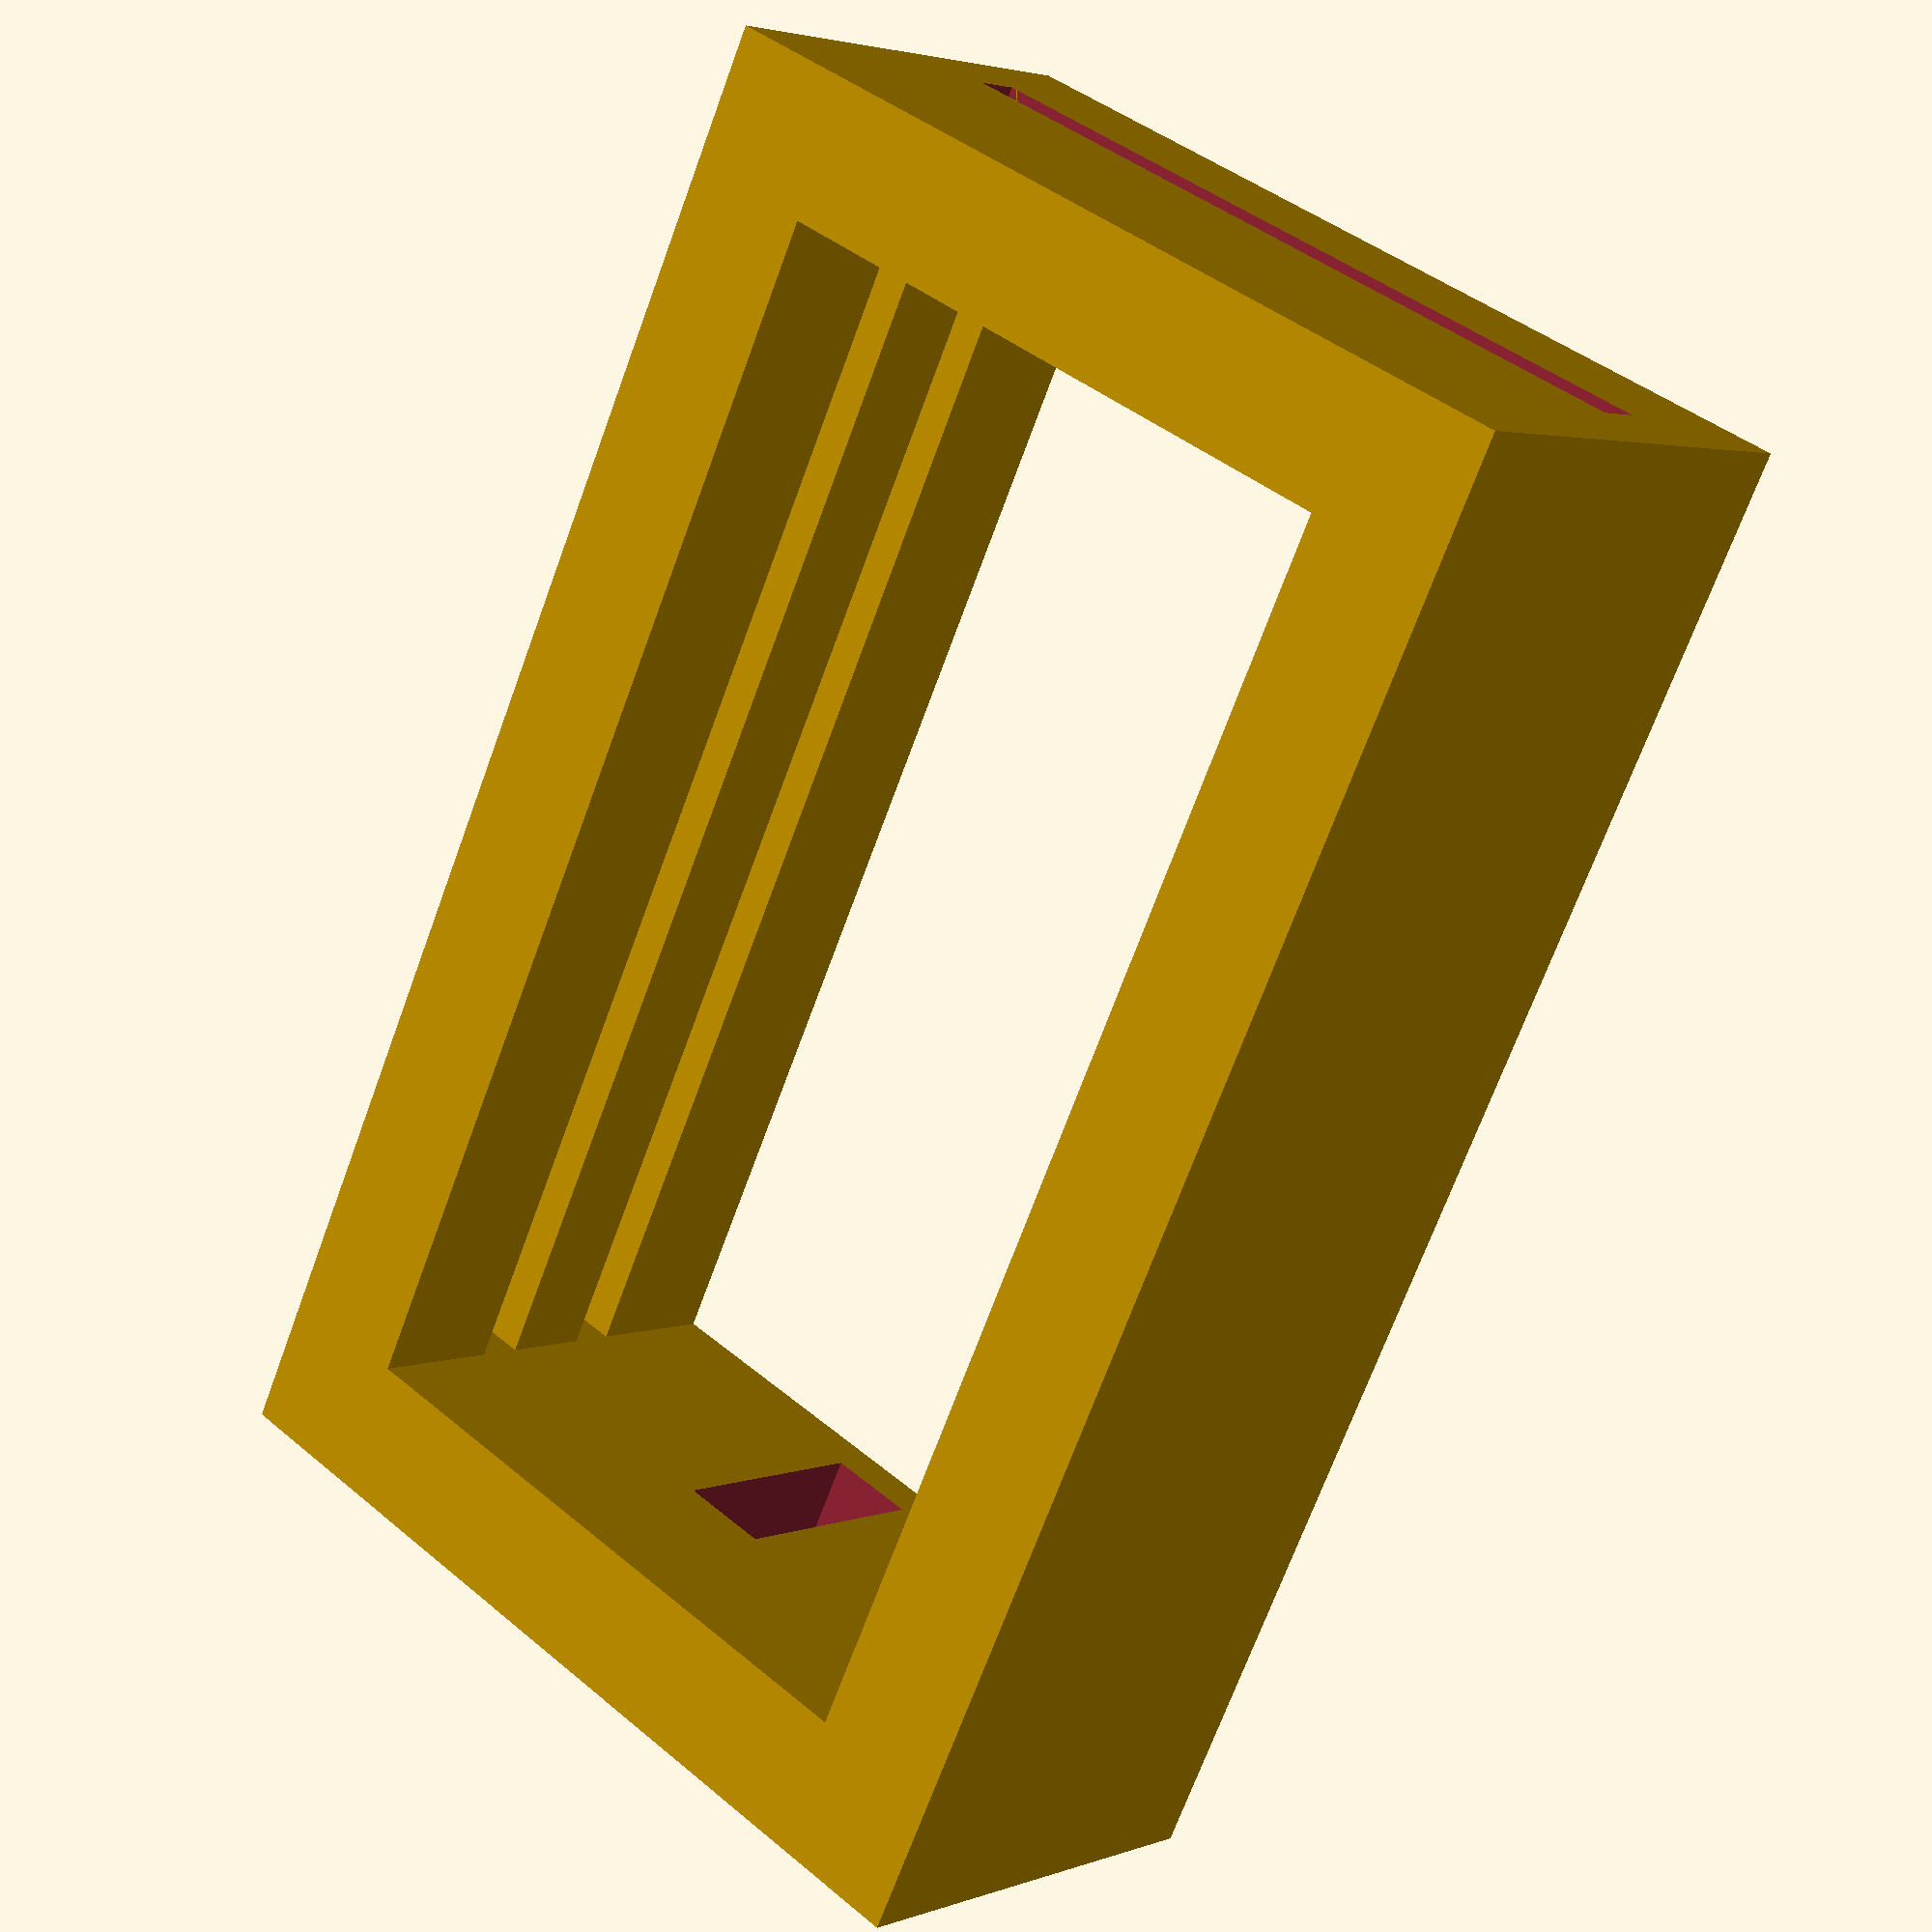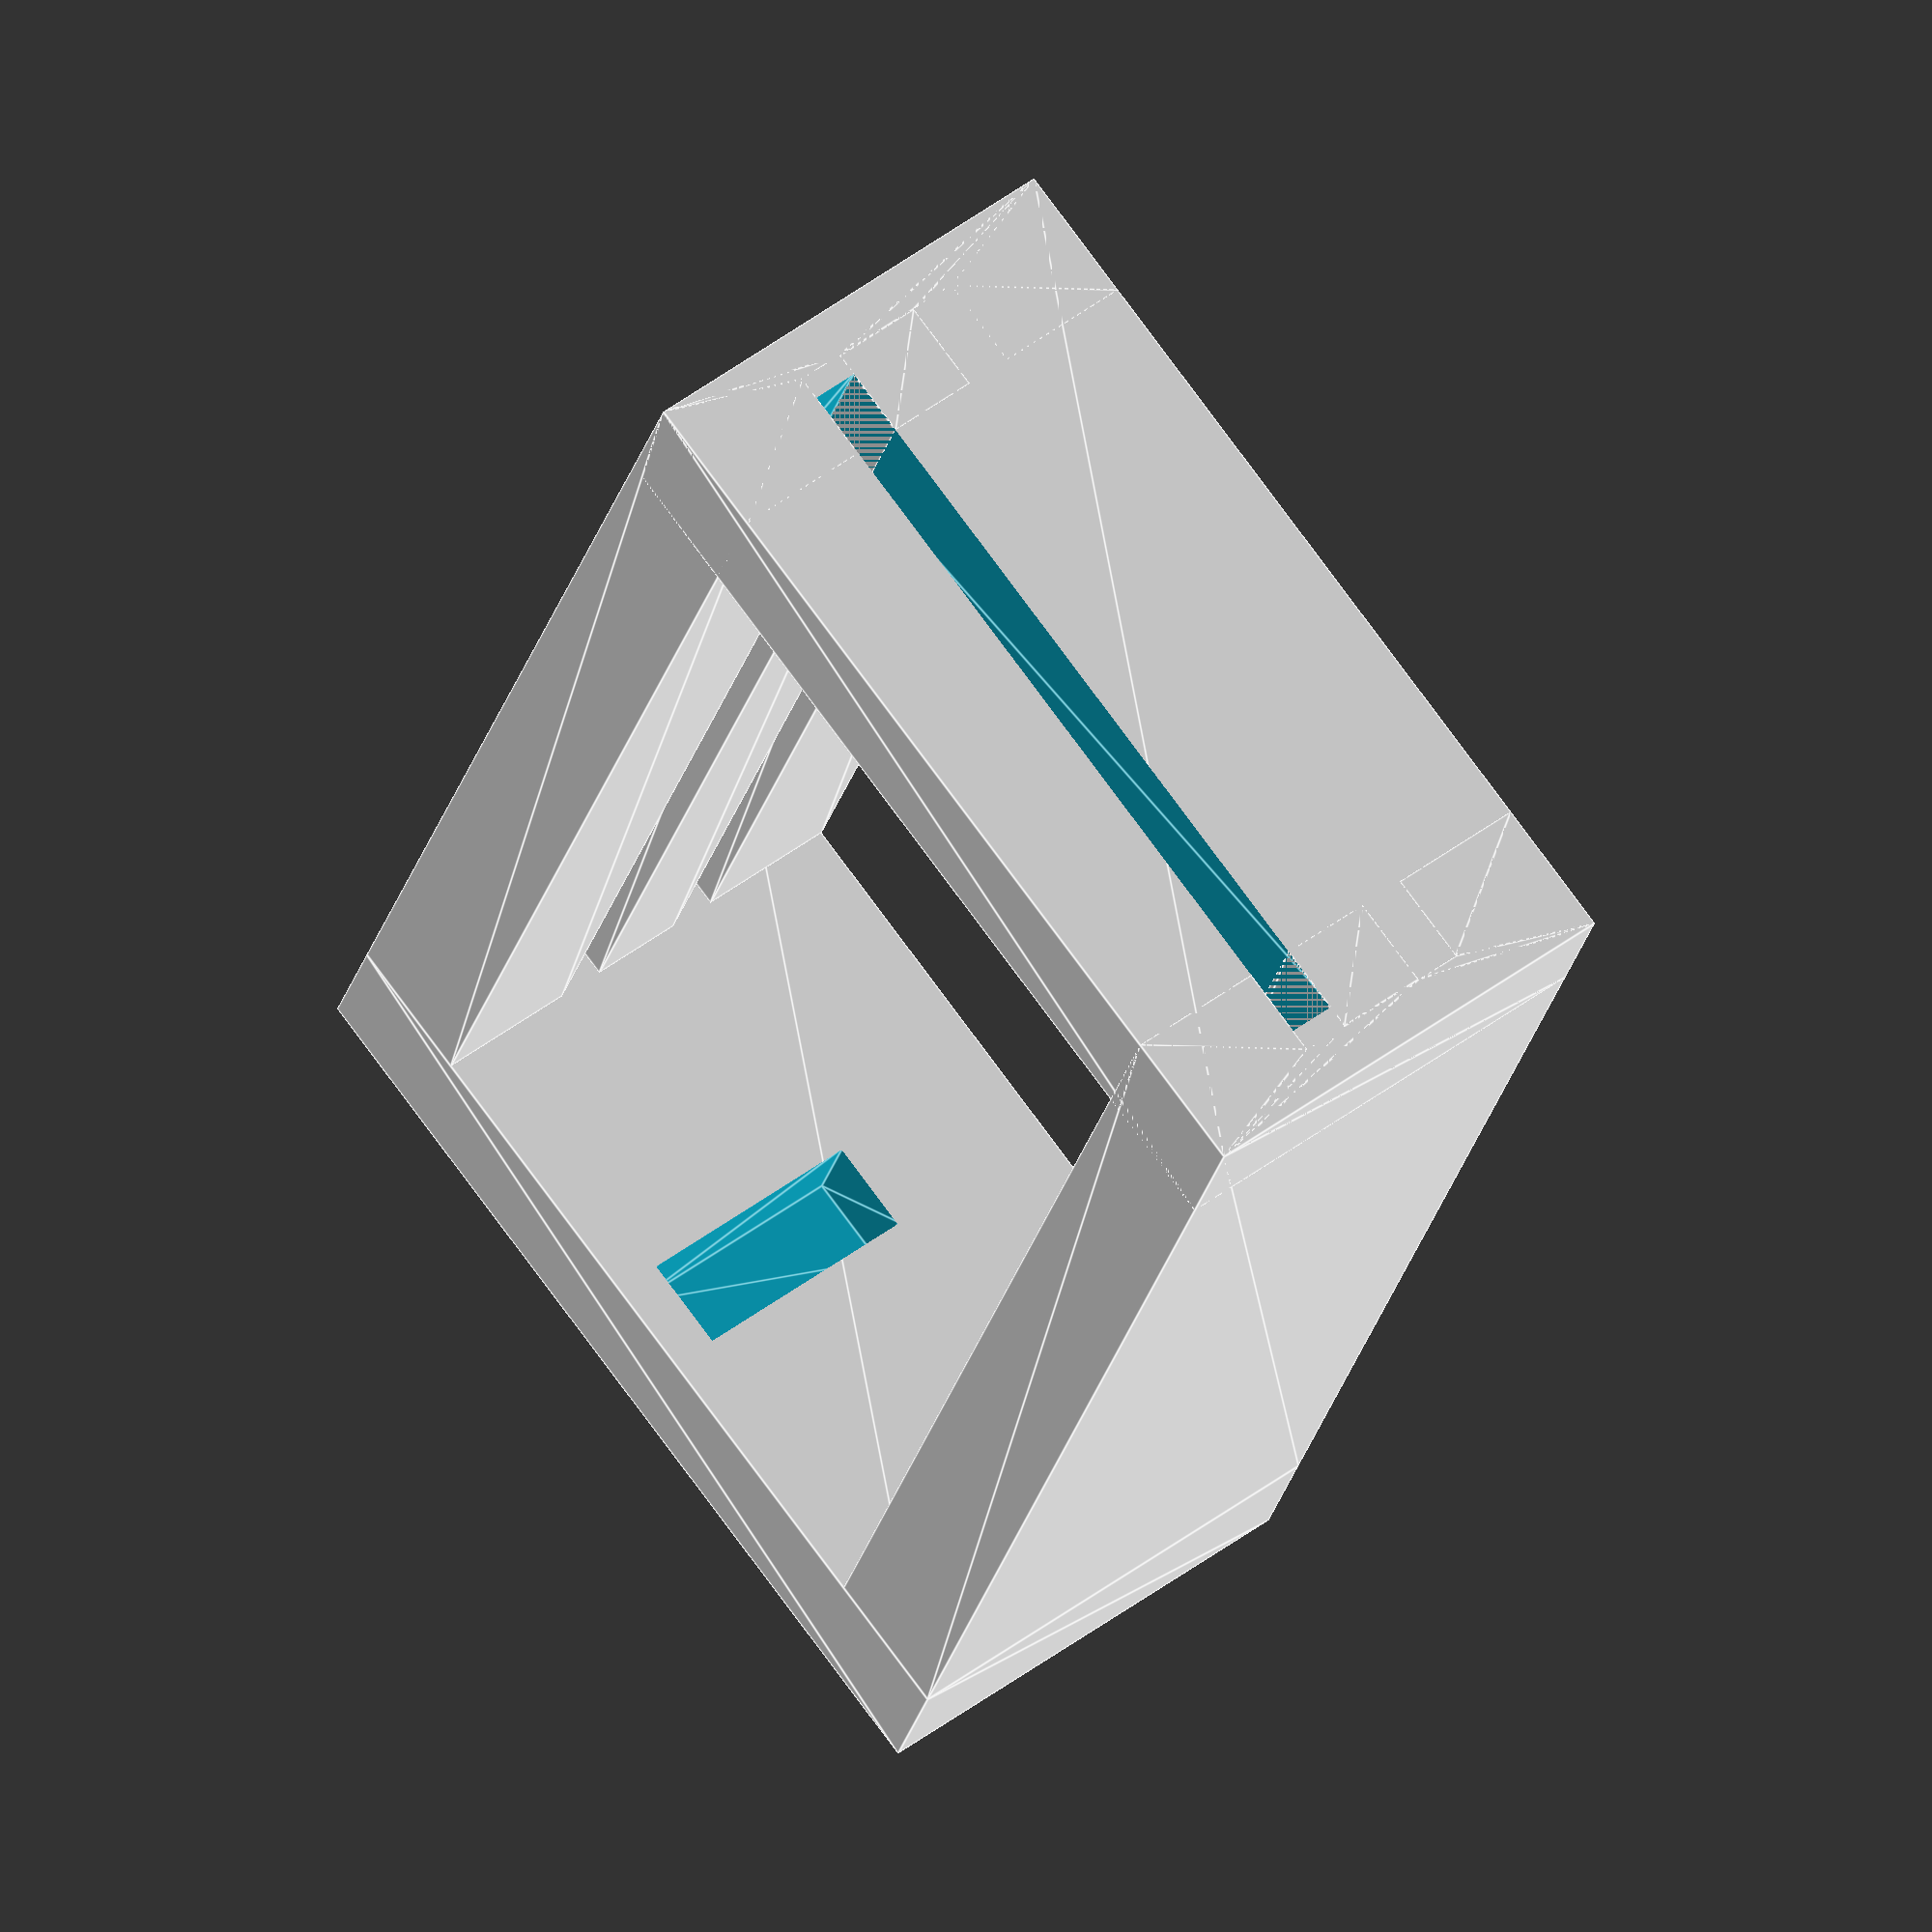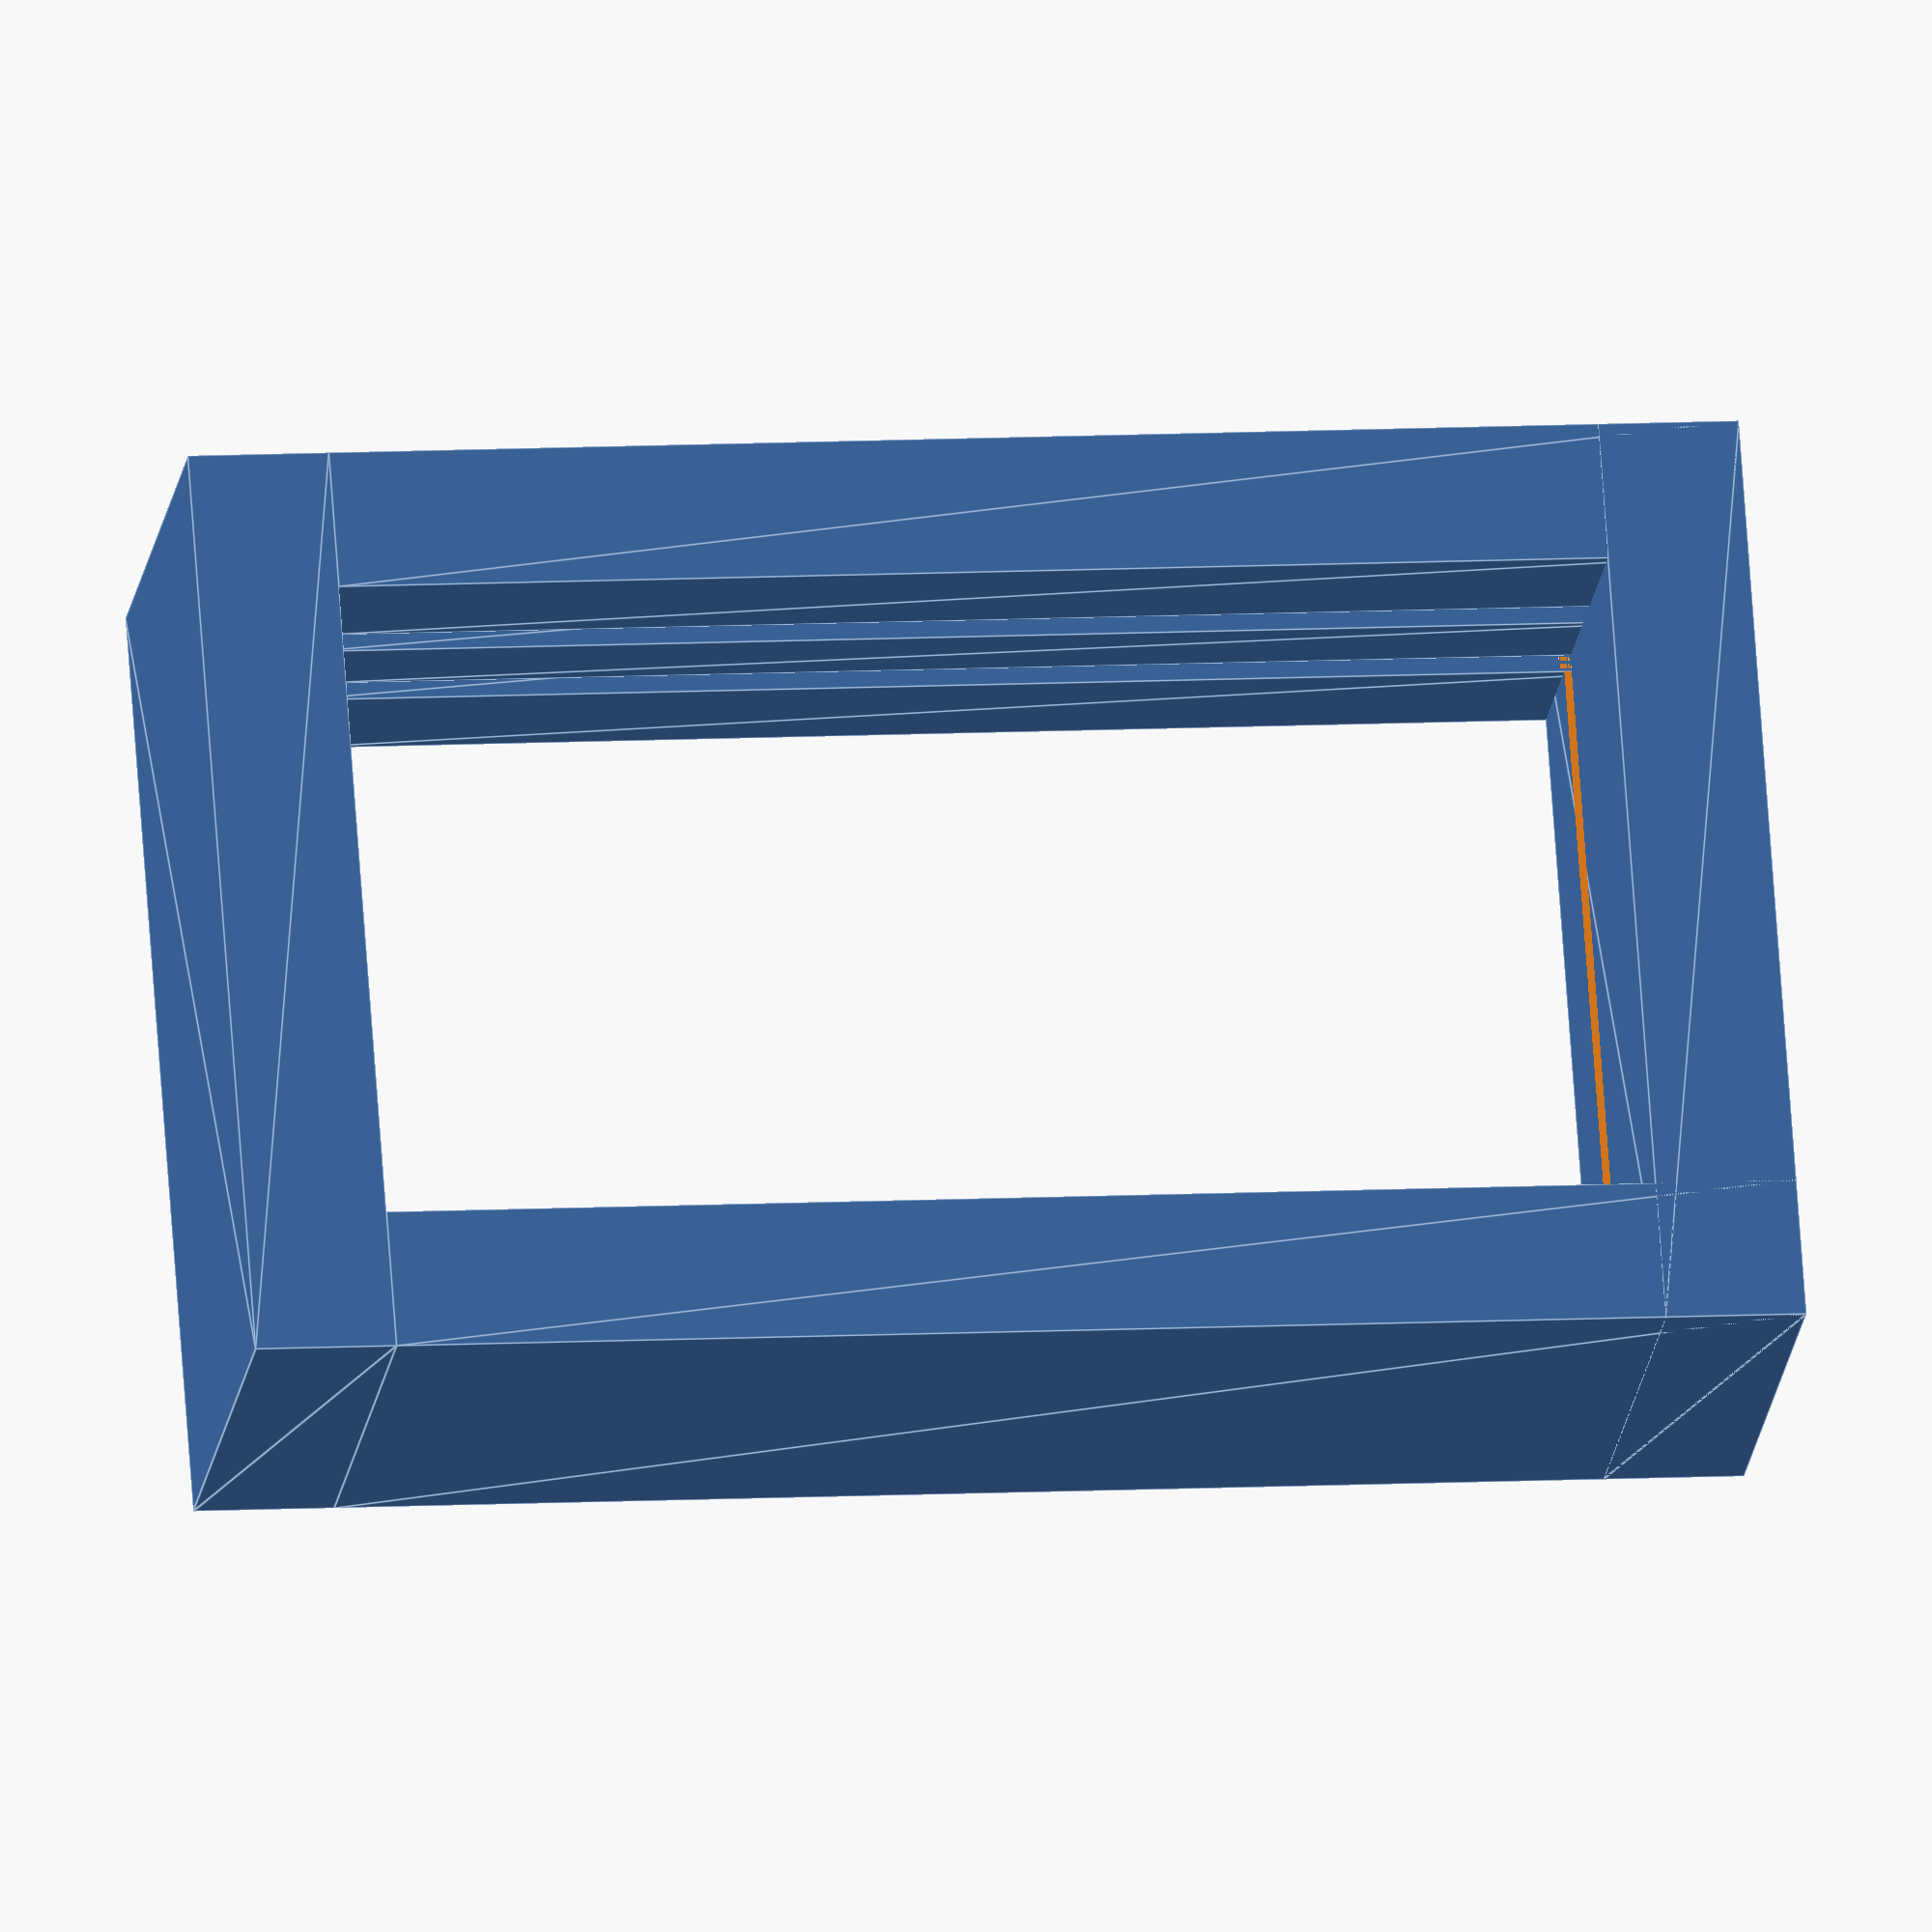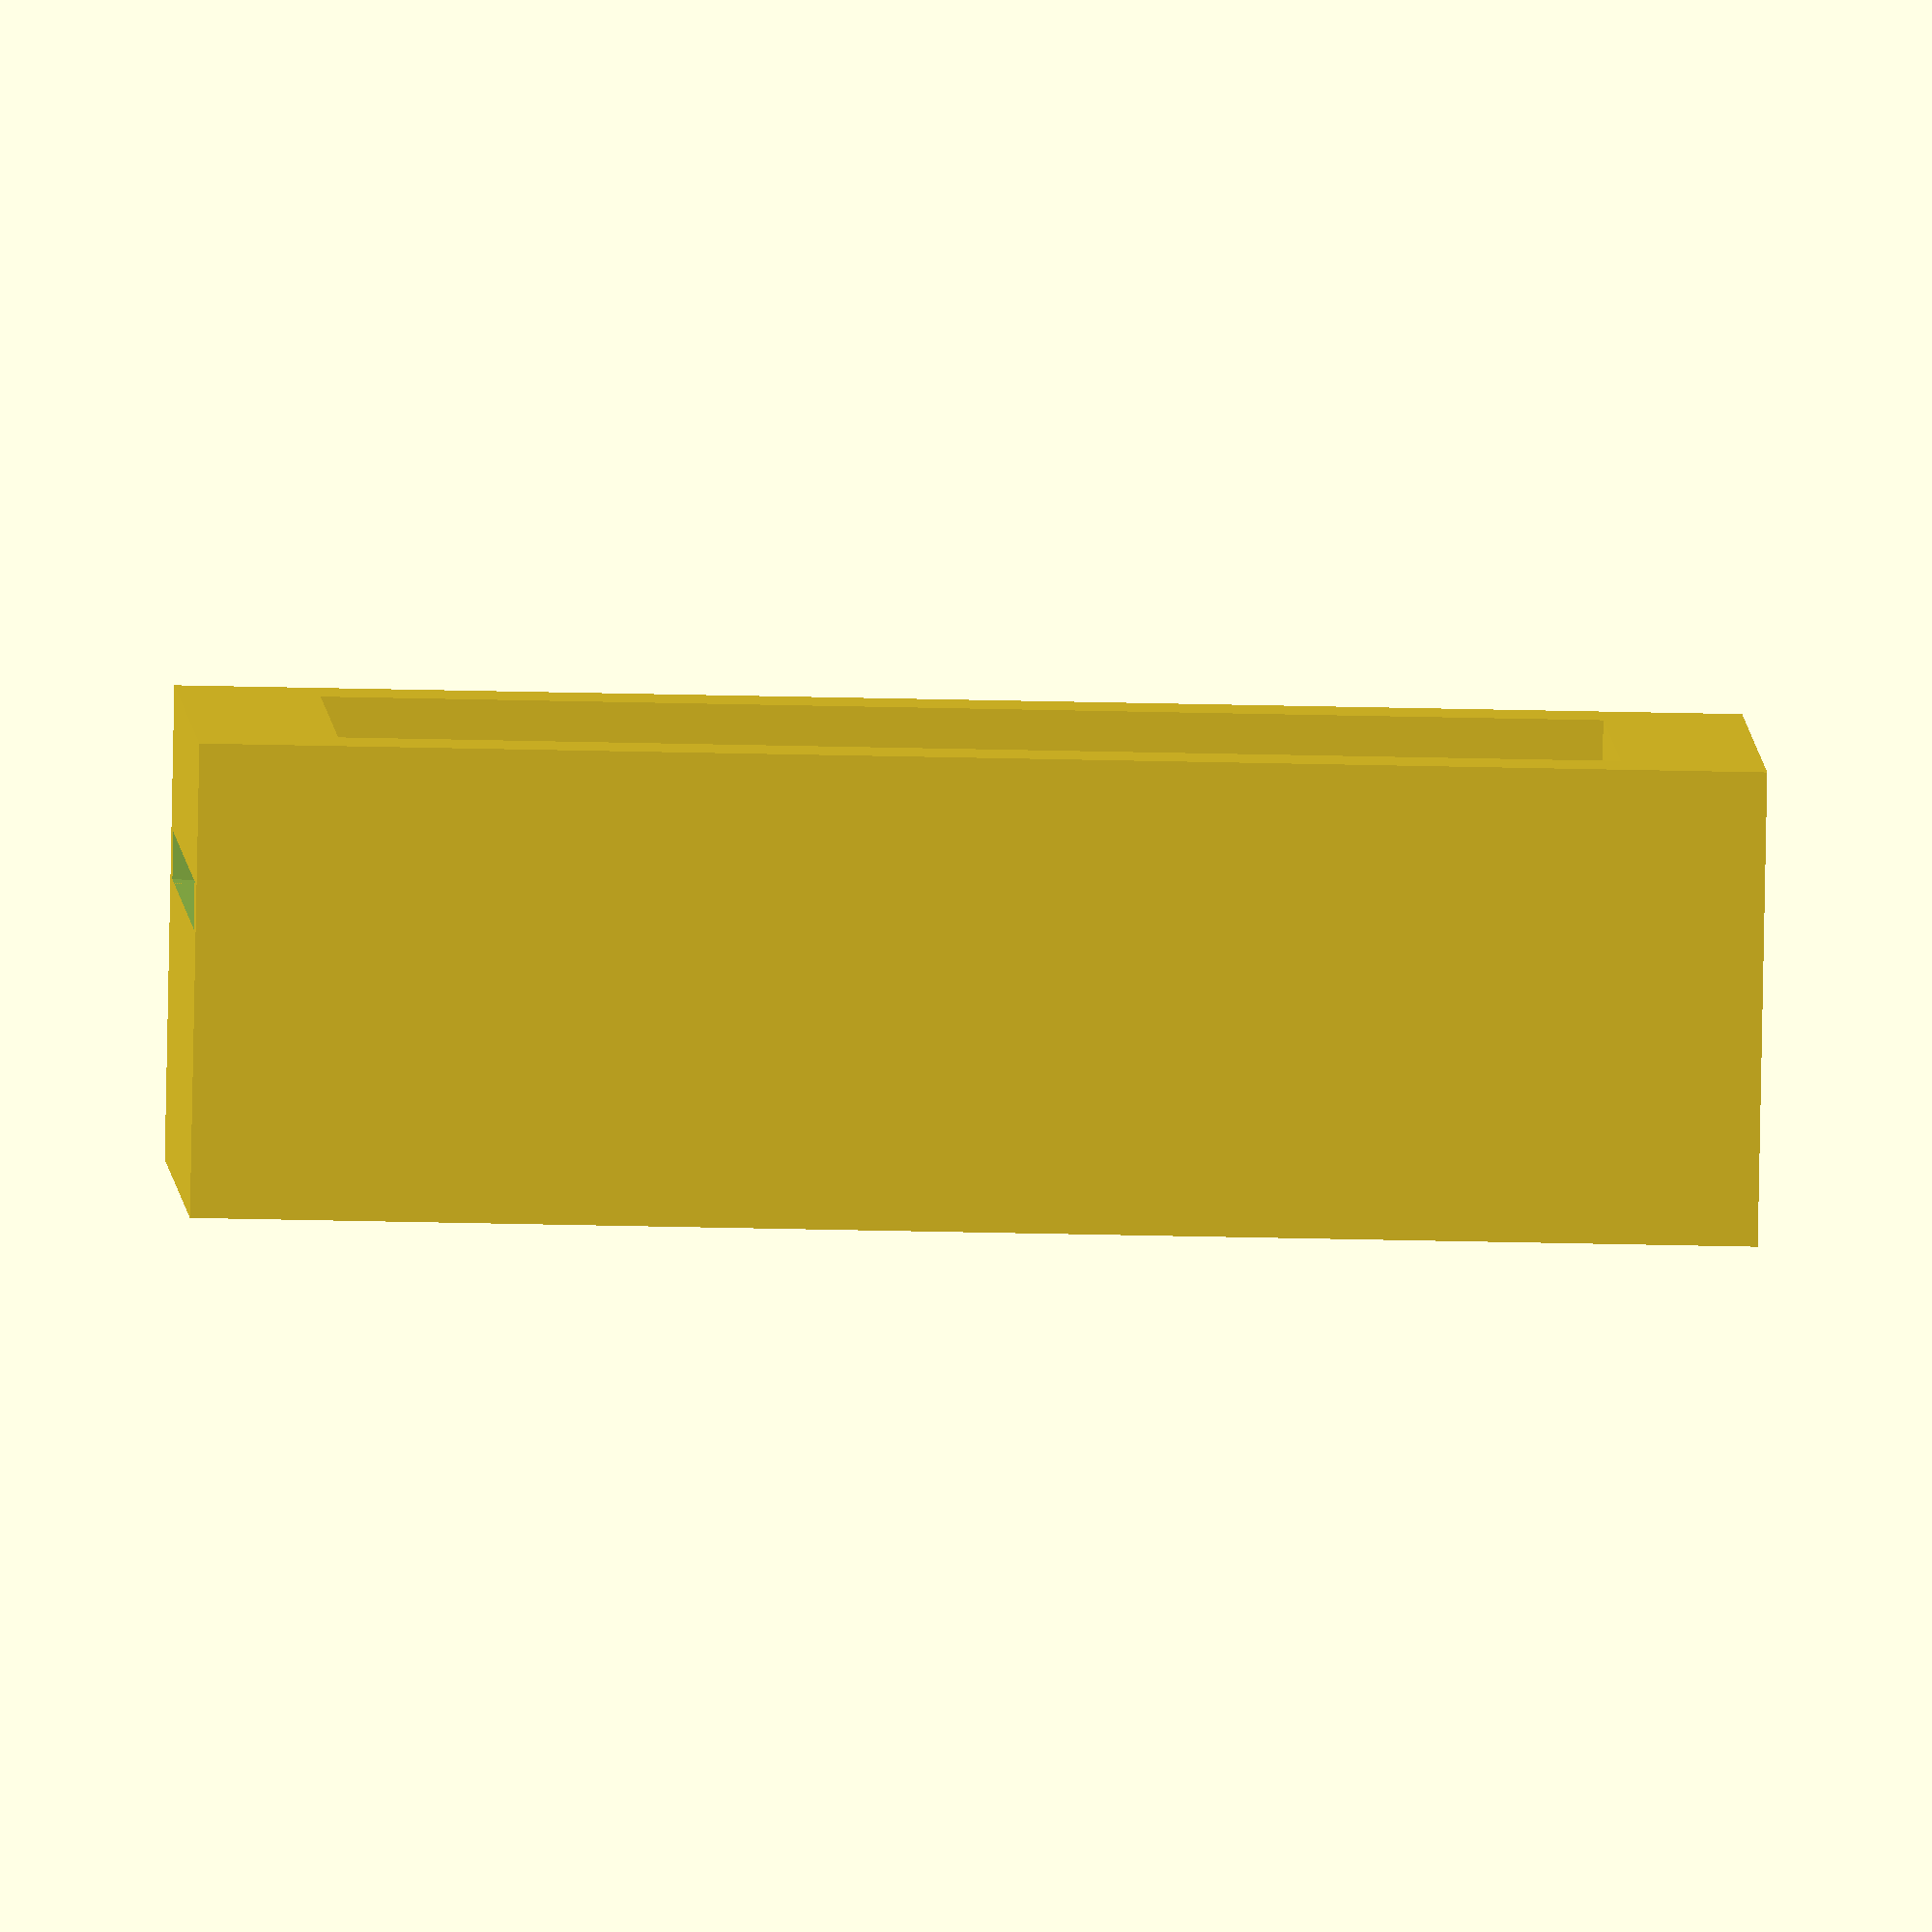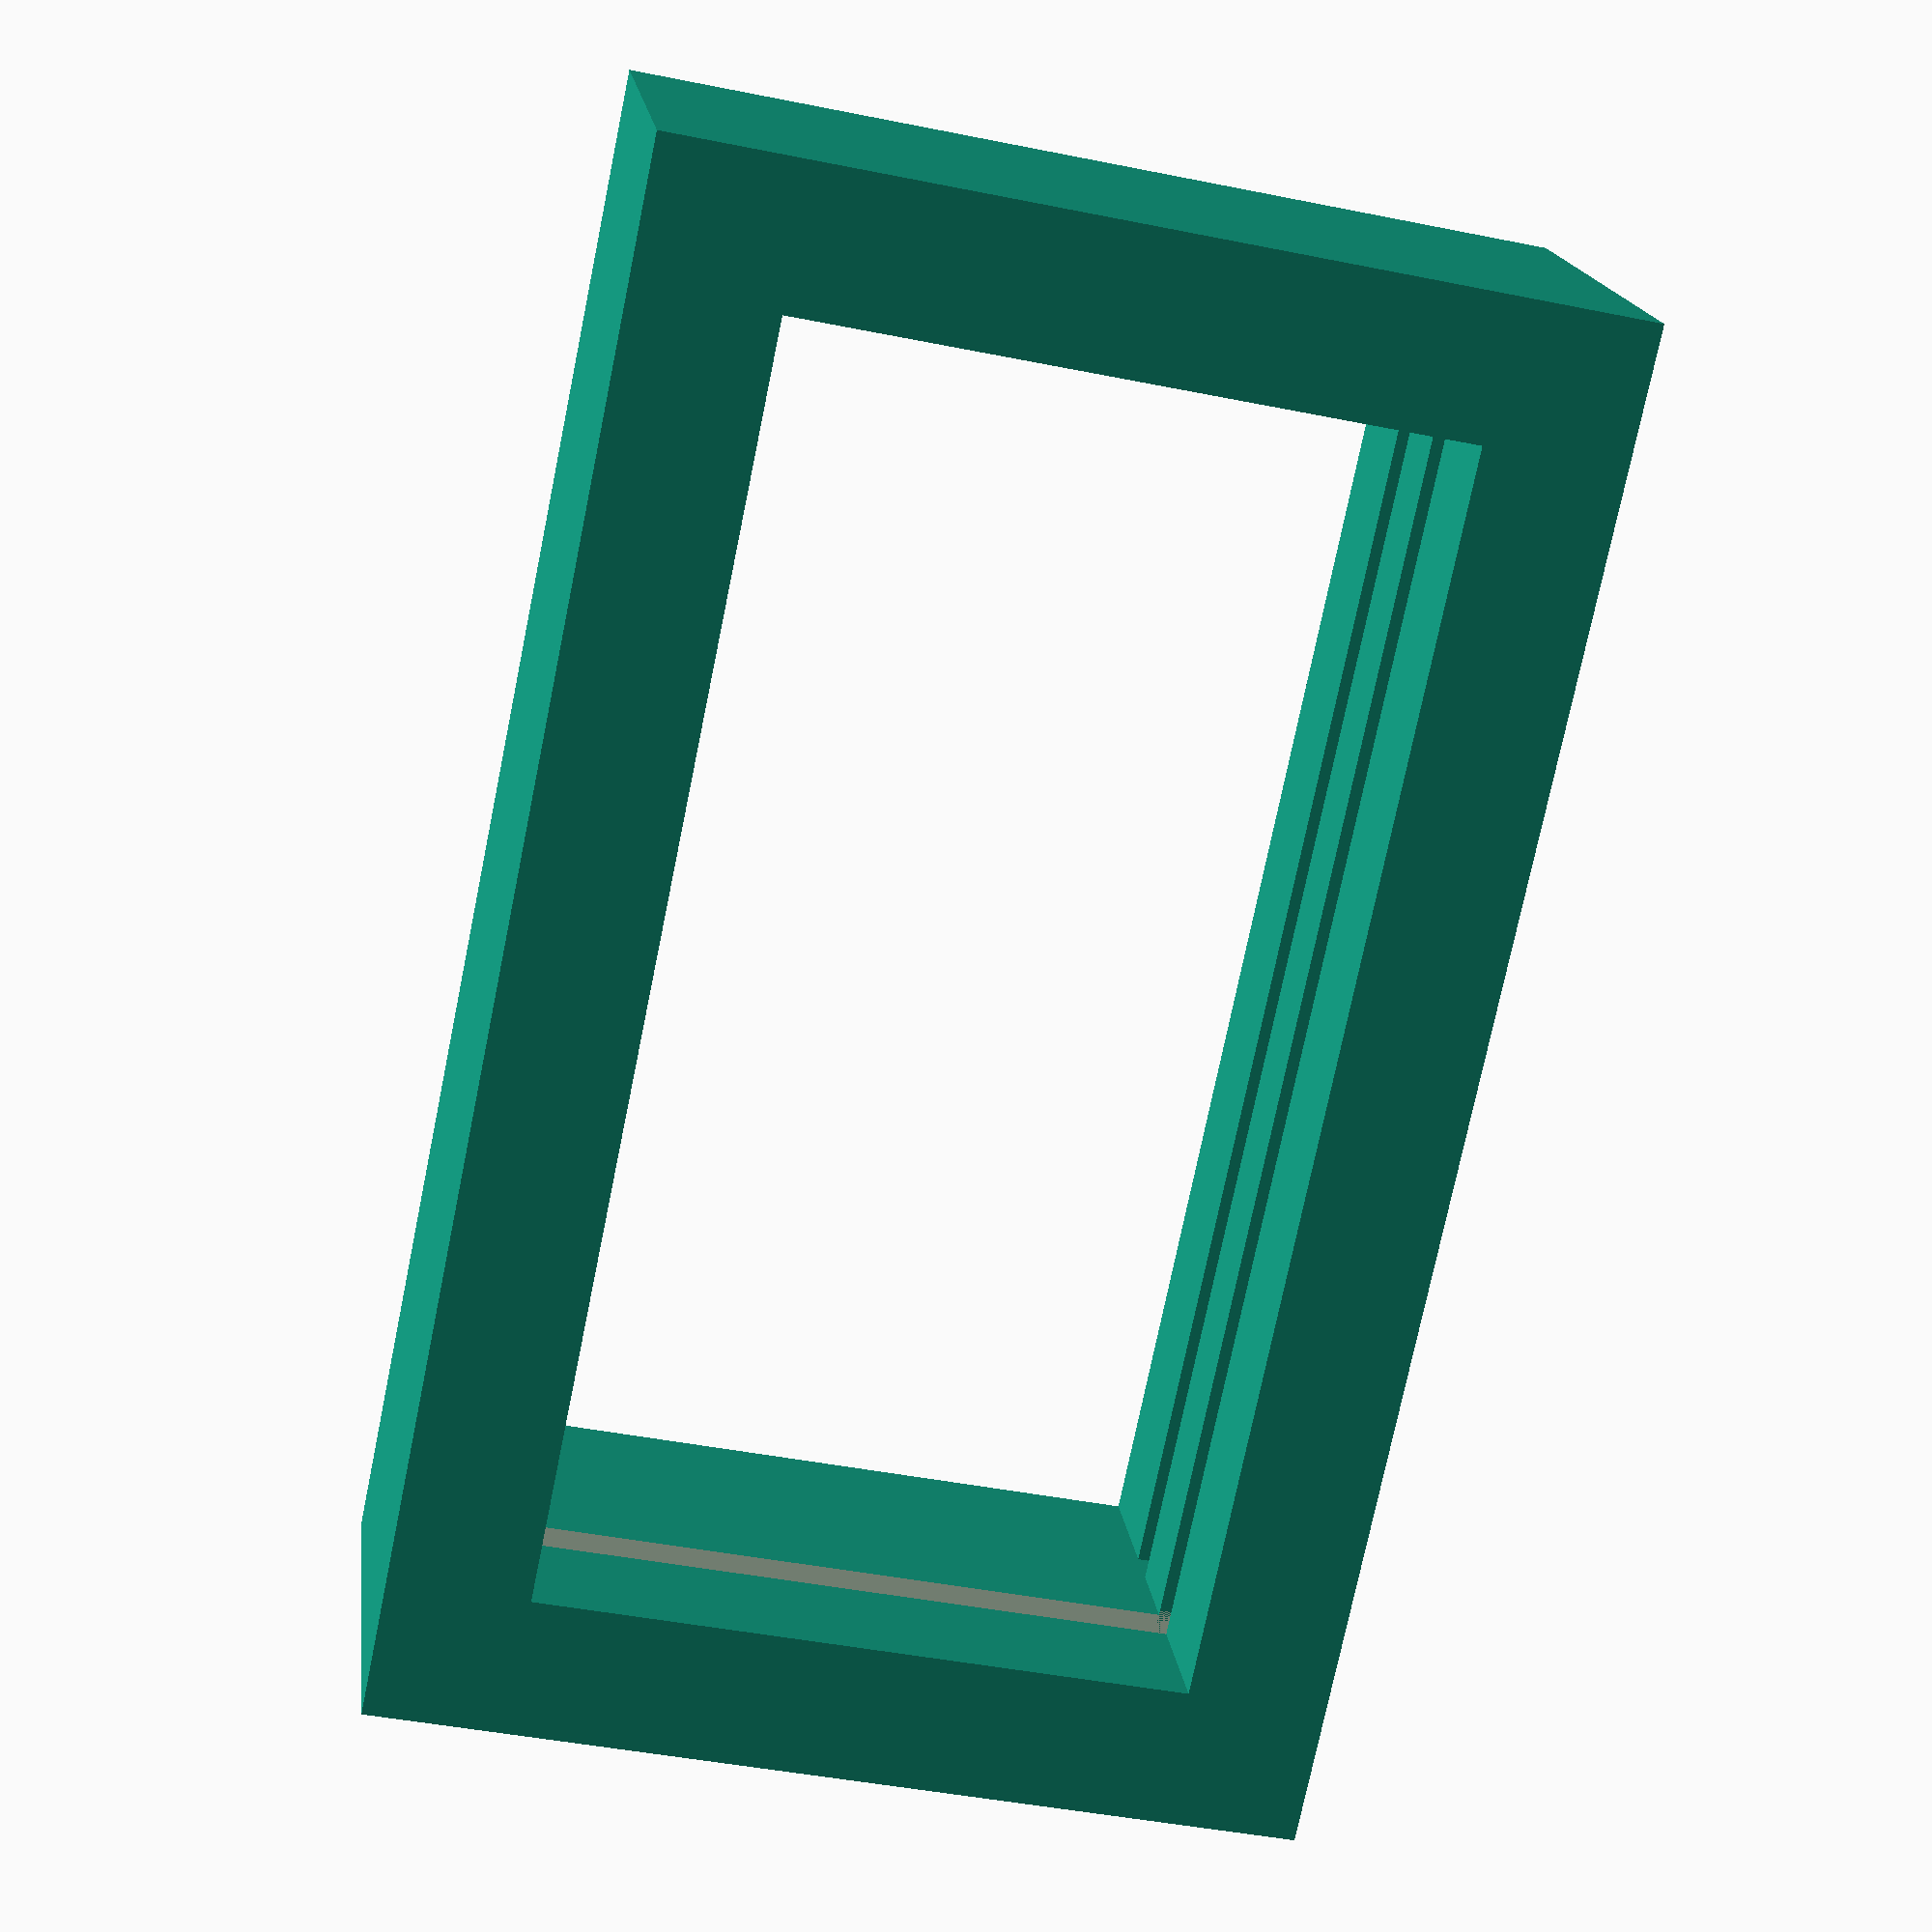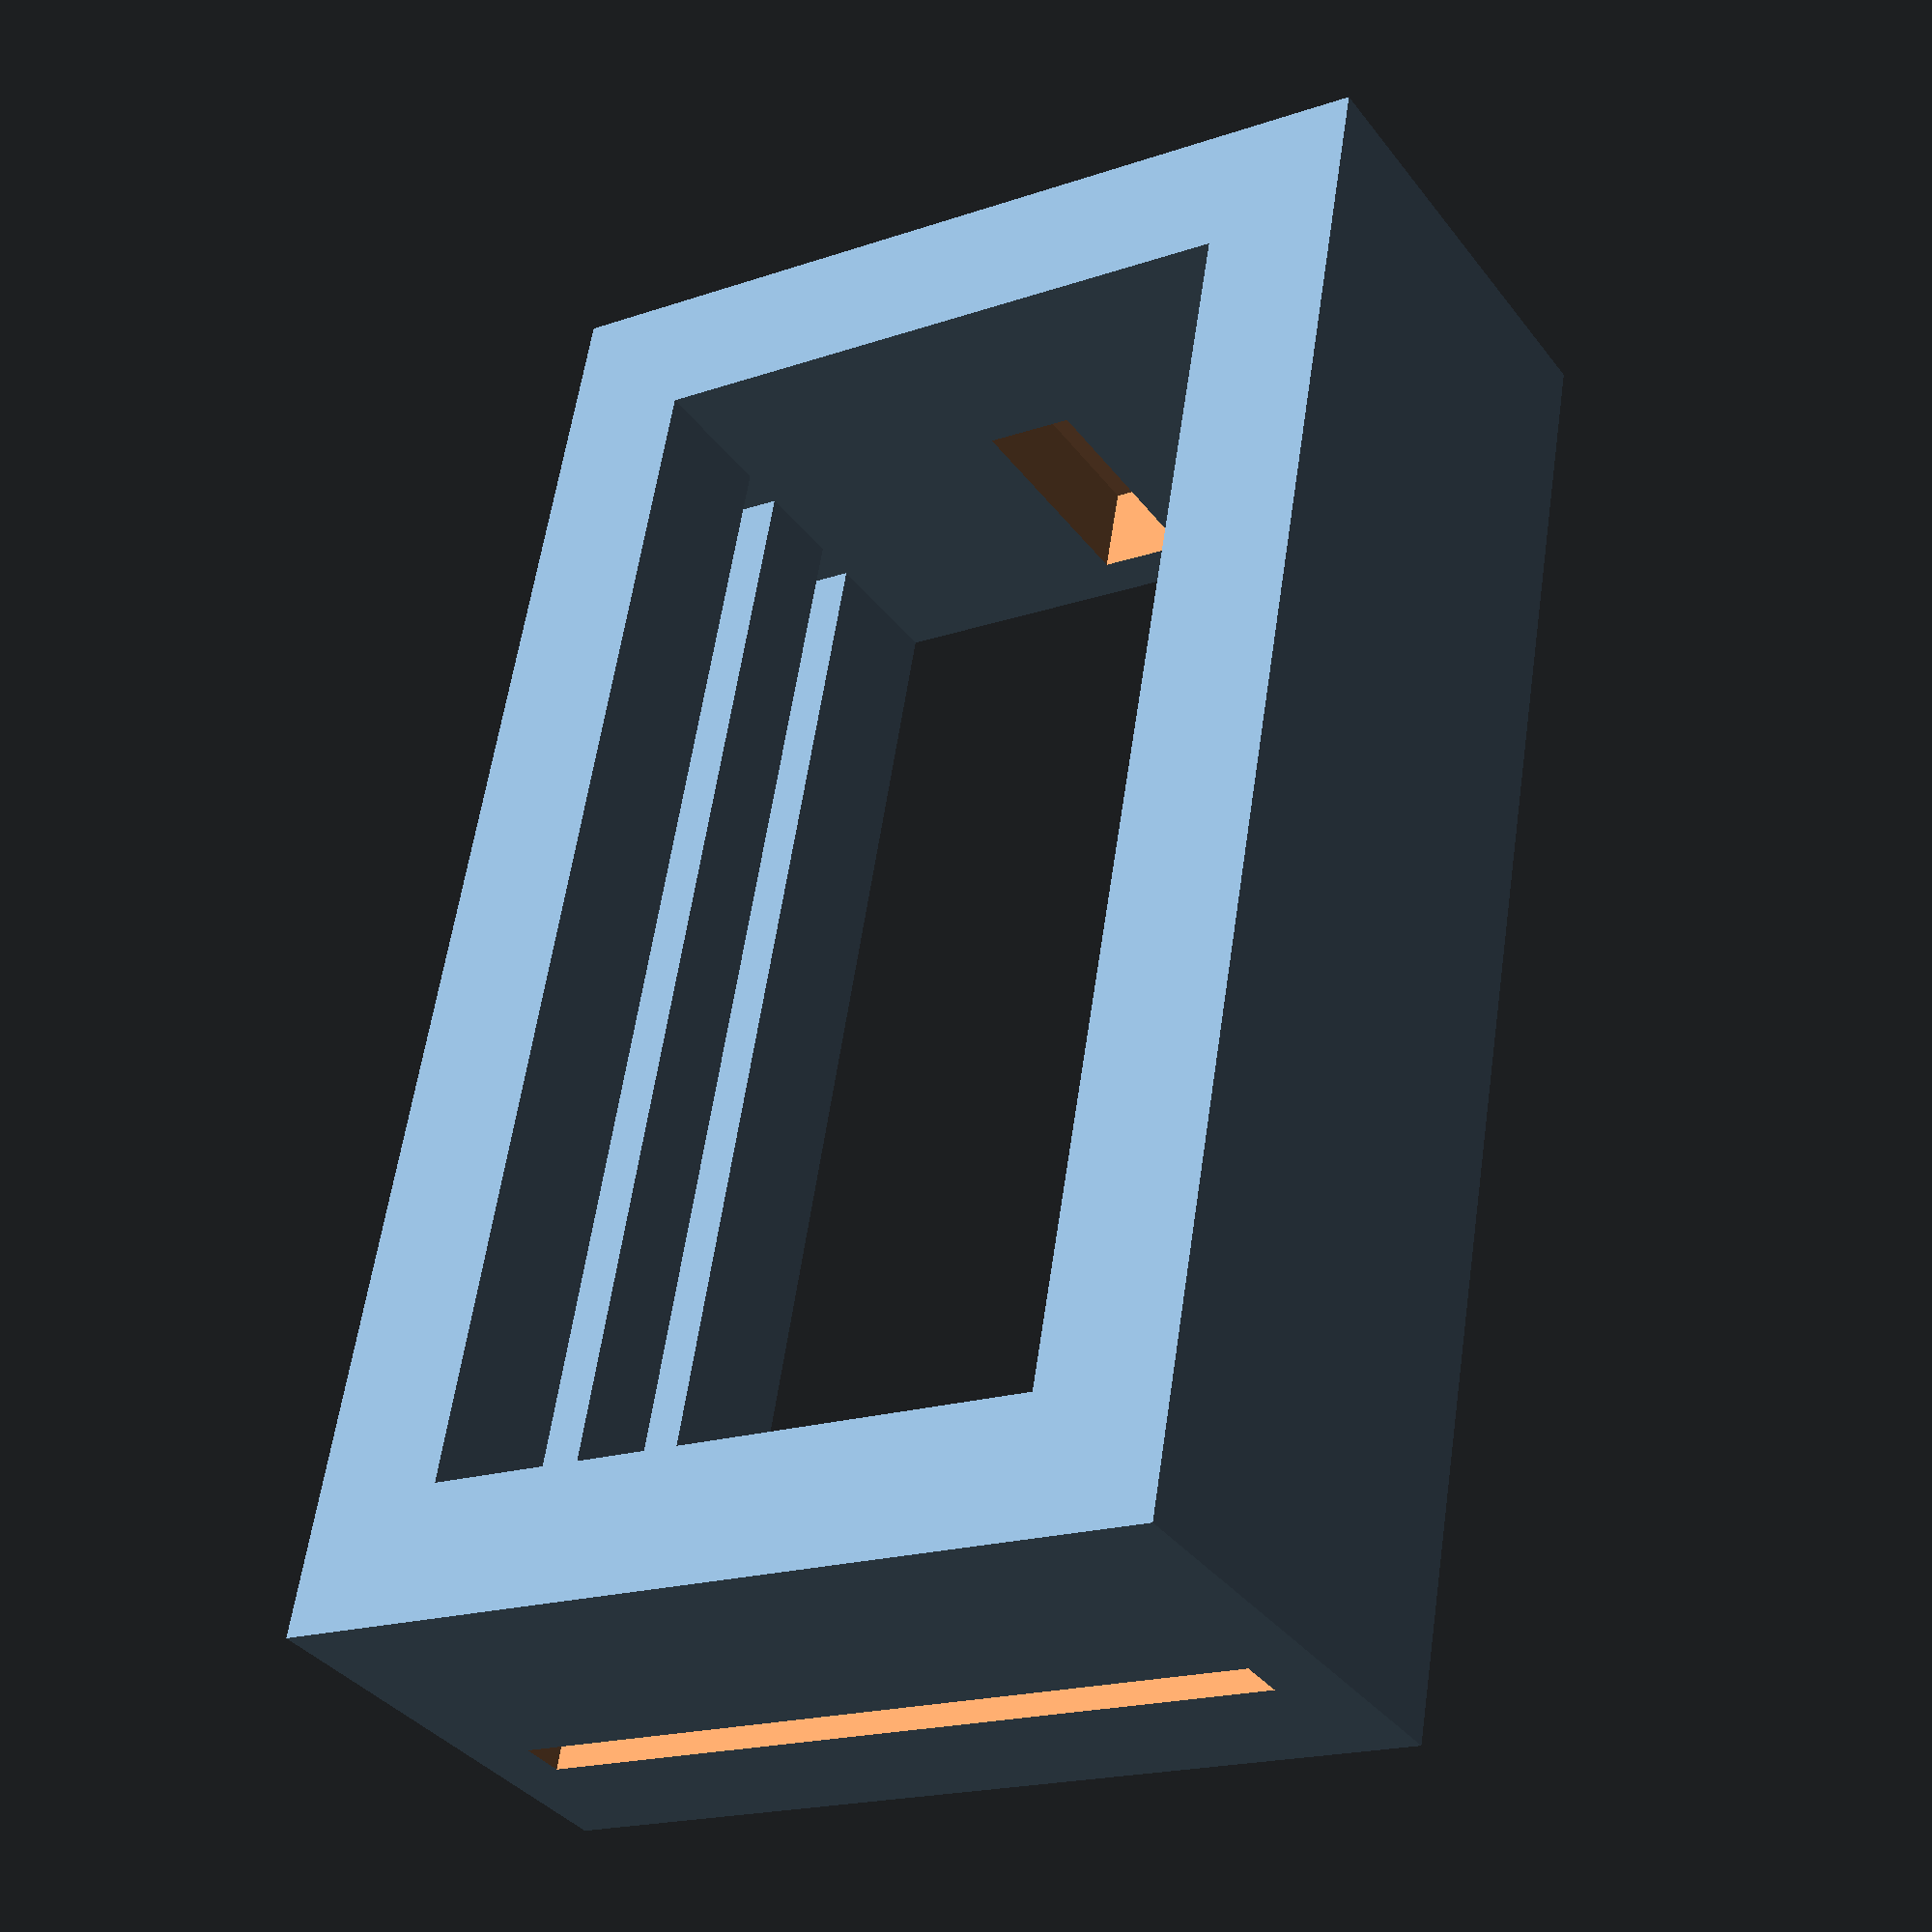
<openscad>
echo(version=version());
module sensor(){
    linear_extrude(height = 25)
        square([20, 50]);
    
}
module engine(){
        linear_extrude(height = 40)
            square([30, 50]);
        translate([30,25,20]){
        rotate([90,0,90])
        color("purple")
        
            cylinder(  20,   5, 5,false);
        }
    
}
module guide(){
    linear_extrude(height = 300)
            difference(){
        square([30, 100]);
        translate([0,30])
            square([20,10]);
        translate([0,60])
            square([20,10]);
    }
}

module baseSide(){
 difference(){
        linear_extrude(height = 30)
            square([200, 100]);
        translate([110,40,31])
             rotate([0,180,0])
           linear_extrude(height = 21)
        square([20, 50]);
    }
}   
module basePlusGuide(){
baseSide();
    translate([170,0,30])
guide();
    translate([30,100,30])
    rotate([0,0,180])
guide();
    
}
module topSide(){
    difference(){
        linear_extrude(height = 30)
            square([200, 100]);
        translate([15,60,-1])
            linear_extrude(height = 32)
                square([170, 10]);
    }
}
module total(){
    basePlusGuide();
    translate([0,0,300])   
        topSide();
}
total();
</openscad>
<views>
elev=69.9 azim=41.8 roll=339.9 proj=p view=solid
elev=22.9 azim=232.9 roll=348.0 proj=o view=edges
elev=171.4 azim=298.5 roll=278.6 proj=o view=edges
elev=33.7 azim=37.2 roll=88.1 proj=o view=solid
elev=254.5 azim=6.9 roll=11.6 proj=p view=wireframe
elev=301.0 azim=147.3 roll=8.3 proj=p view=solid
</views>
